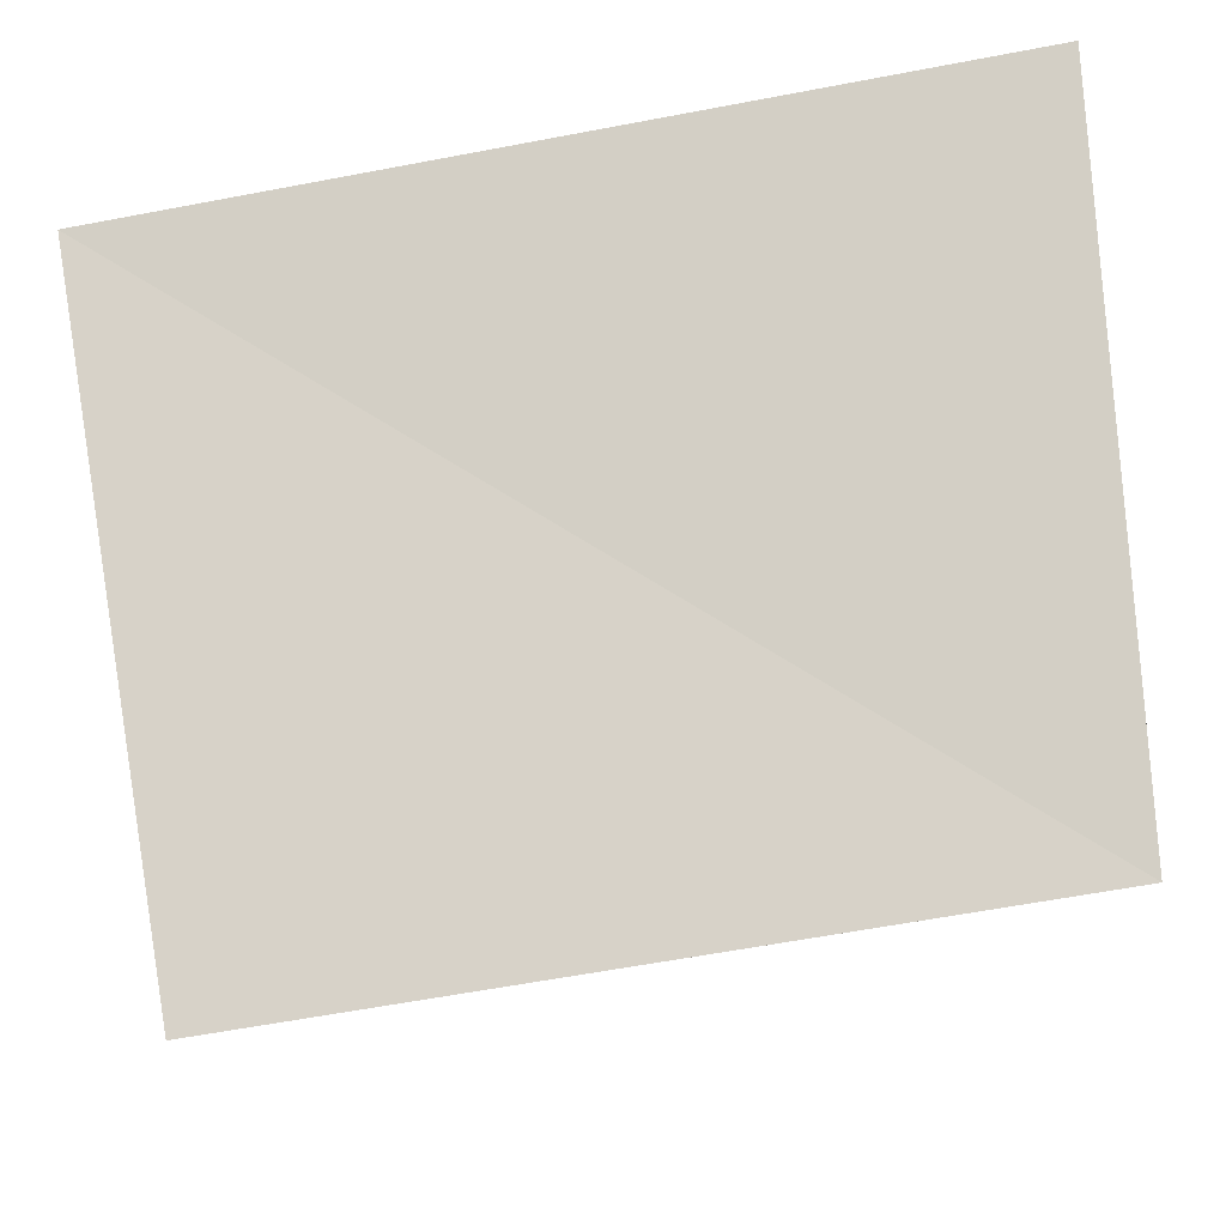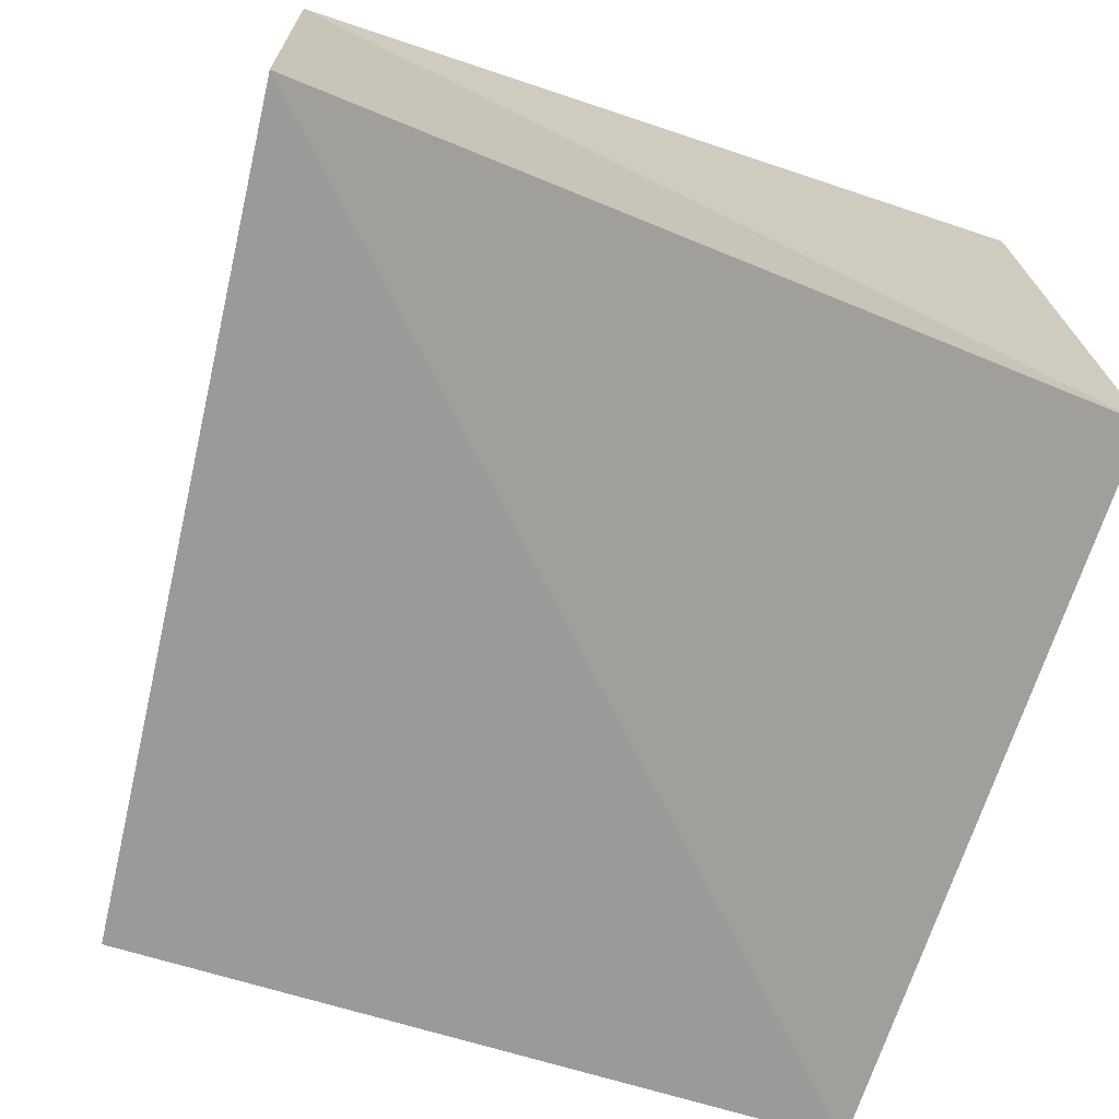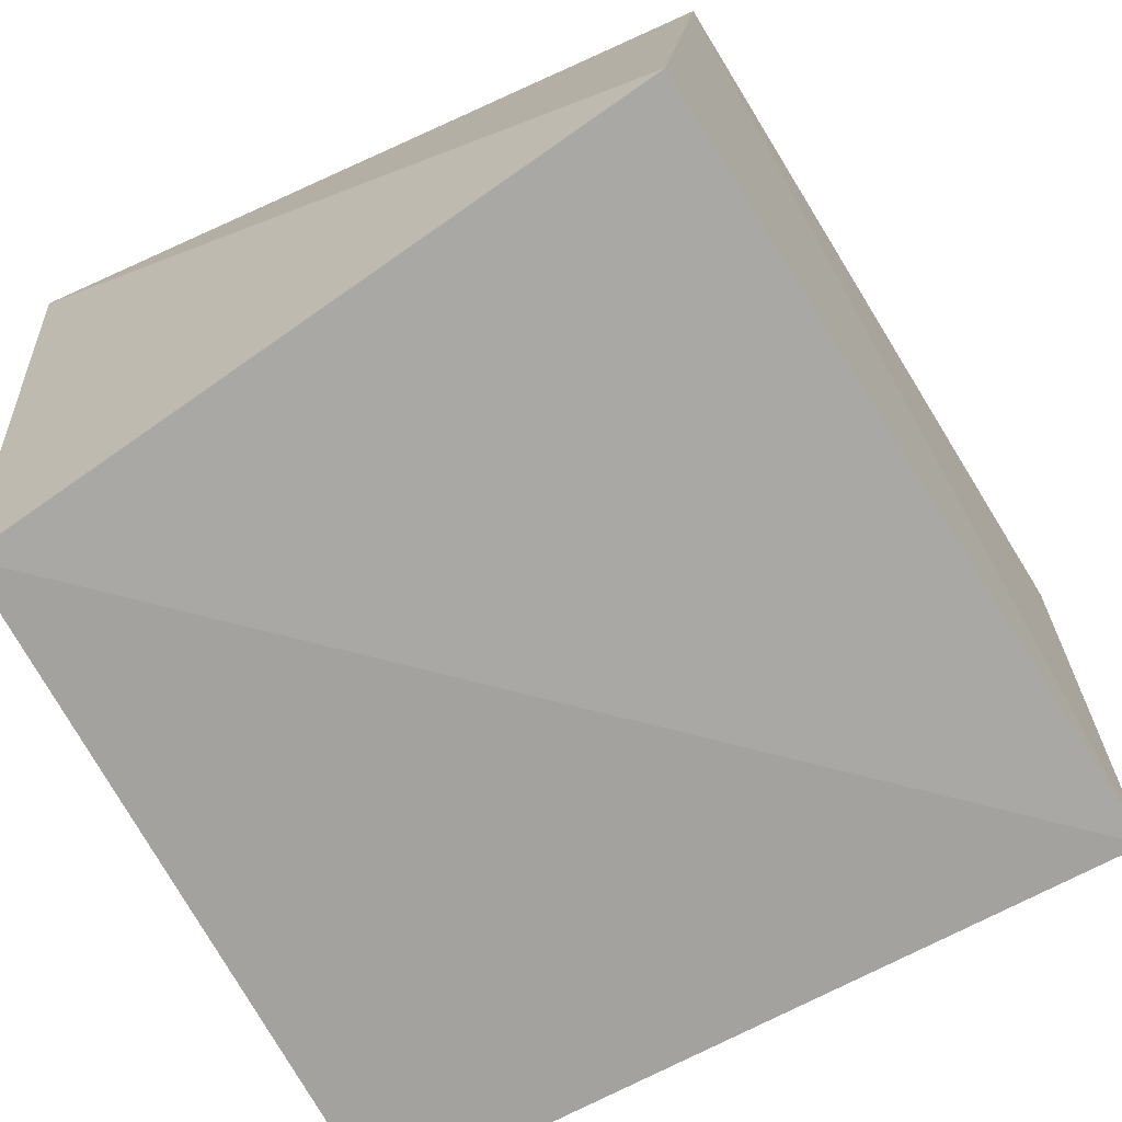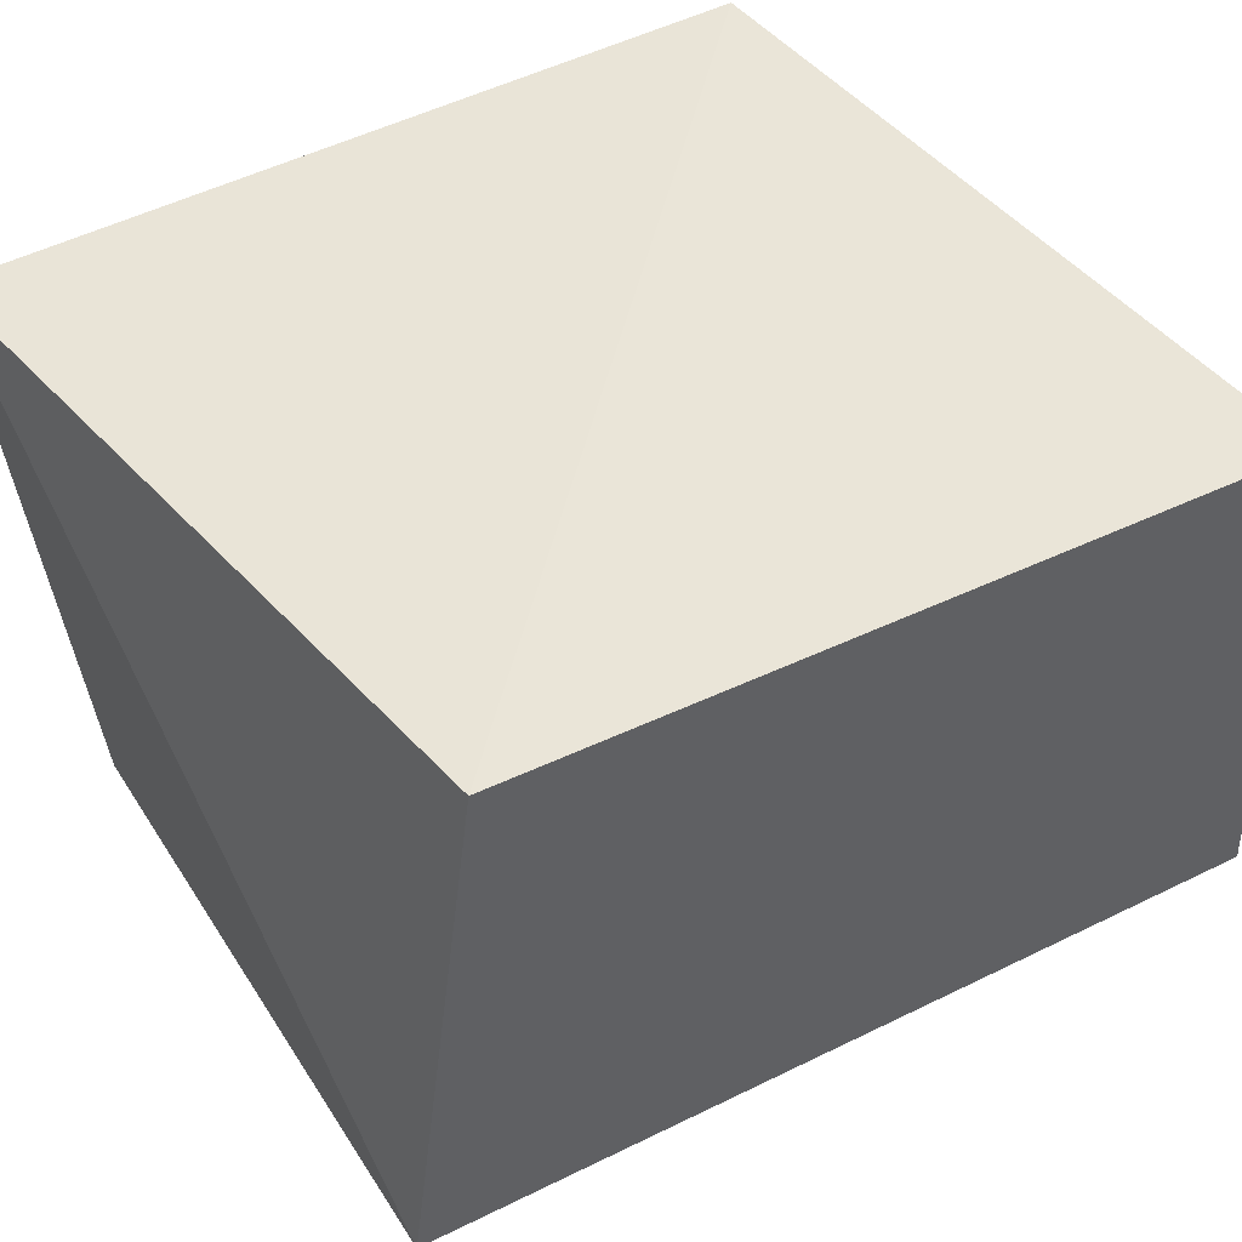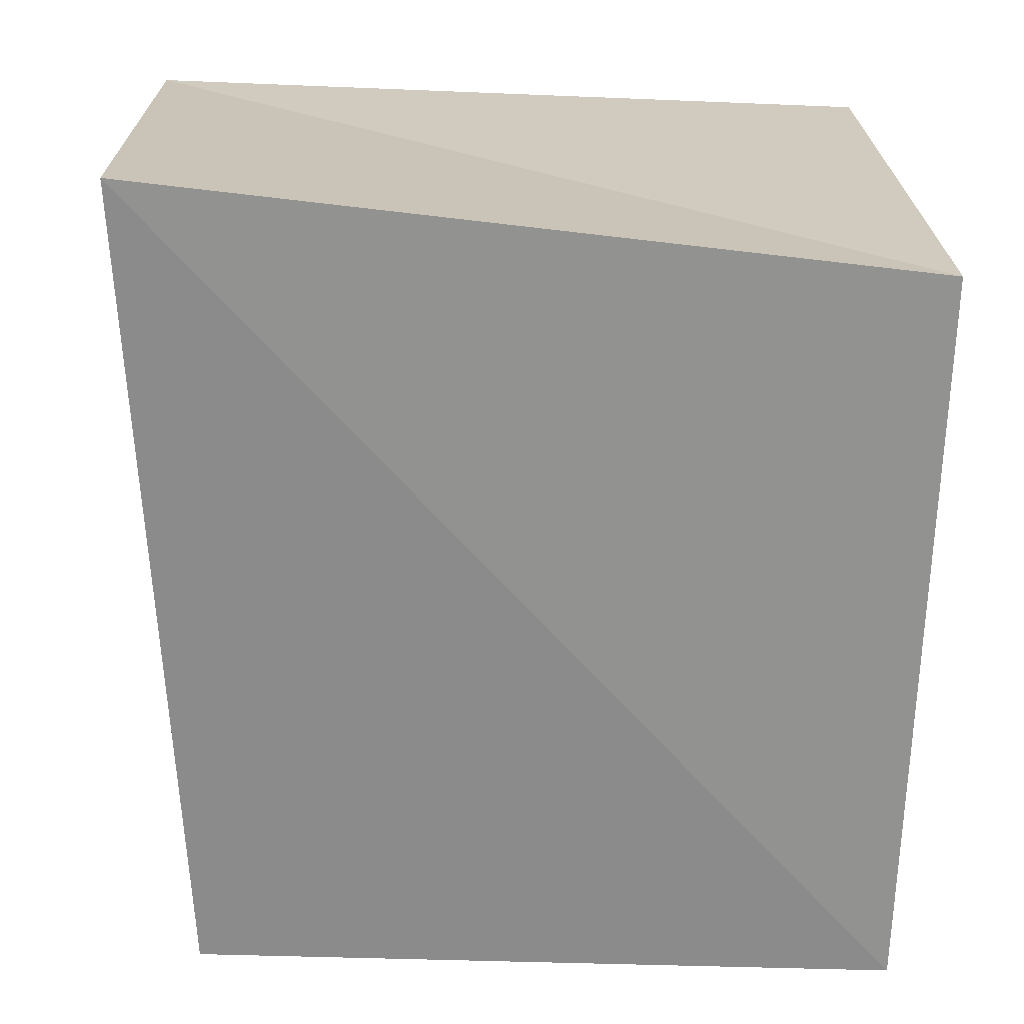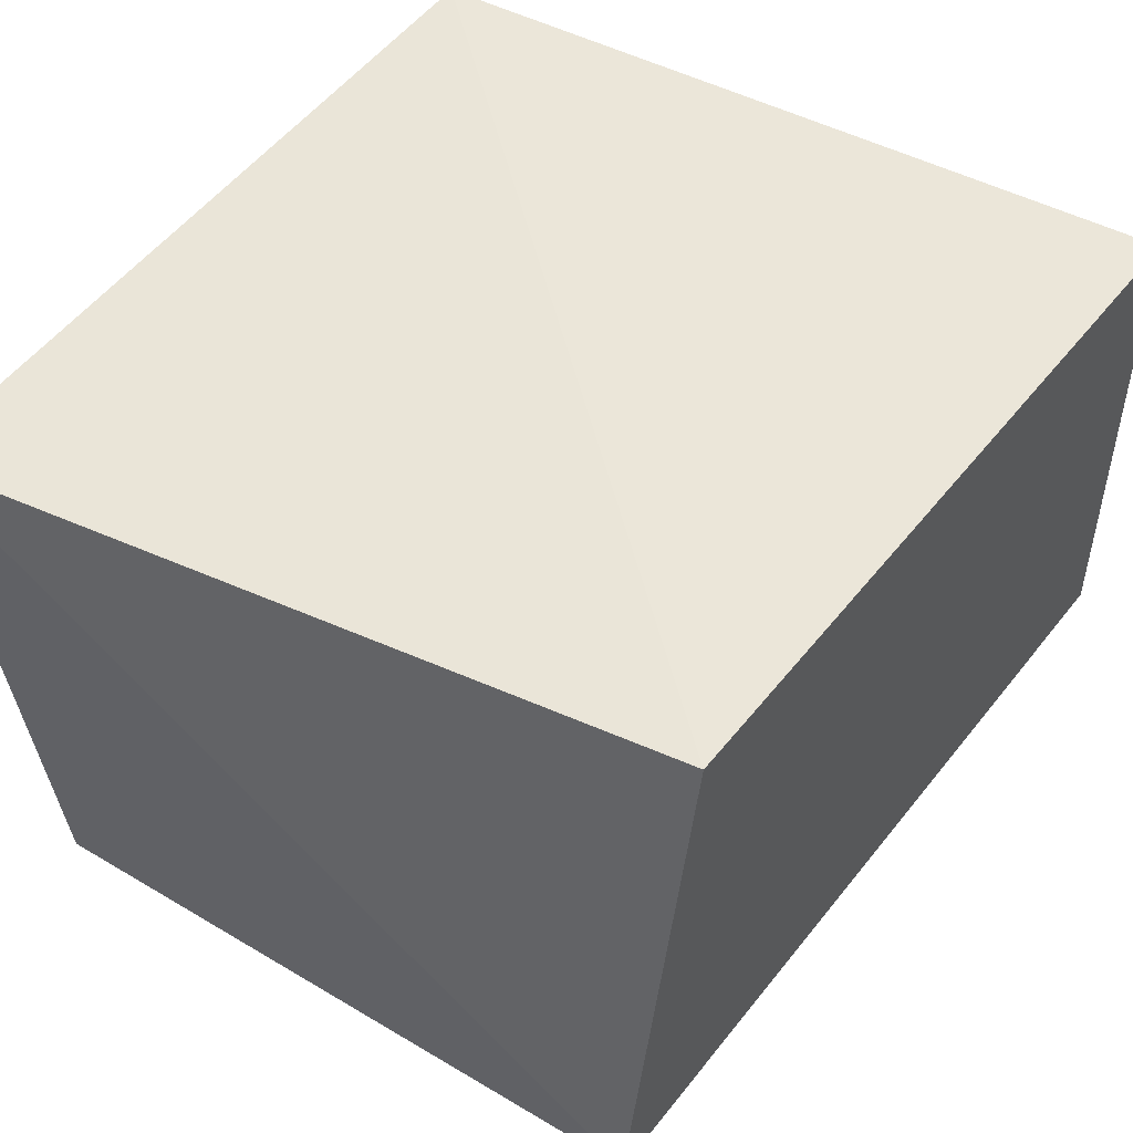
<metadata>
{"format":"obj","ext":"obj","renderer":"f3d","projection":"perspective","resolution":1024,"background":"white","views":[{"elev":79.4,"azim":170.3,"up":"+Y"},{"elev":-69.5,"azim":72.2,"up":"+Z"},{"elev":-69.4,"azim":-62.4,"up":"+Z"},{"elev":46.0,"azim":-34.5,"up":"+Z"},{"elev":-66.5,"azim":88.4,"up":"+Z"},{"elev":49.3,"azim":-58.5,"up":"+Z"}]}
</metadata>
<code>
v 0.03659 -0.03932 0.02767
v 0.0401 -0.0383 -0.02314
v -0.03263 0.03507 -0.03315
v -0.03976 -0.03164 -0.02255
v 0.03597 0.03335 0.02649
v -0.03424 -0.03411 0.0301
v 0.03618 0.03541 -0.0323
v -0.03866 0.03627 0.02714
f 6 8 4
f 2 6 4
f 4 8 3
f 3 2 4
f 6 5 8
f 1 6 2
f 1 5 6
f 8 5 3
f 7 2 3
f 3 5 7
f 7 1 2
f 5 1 7

</code>
